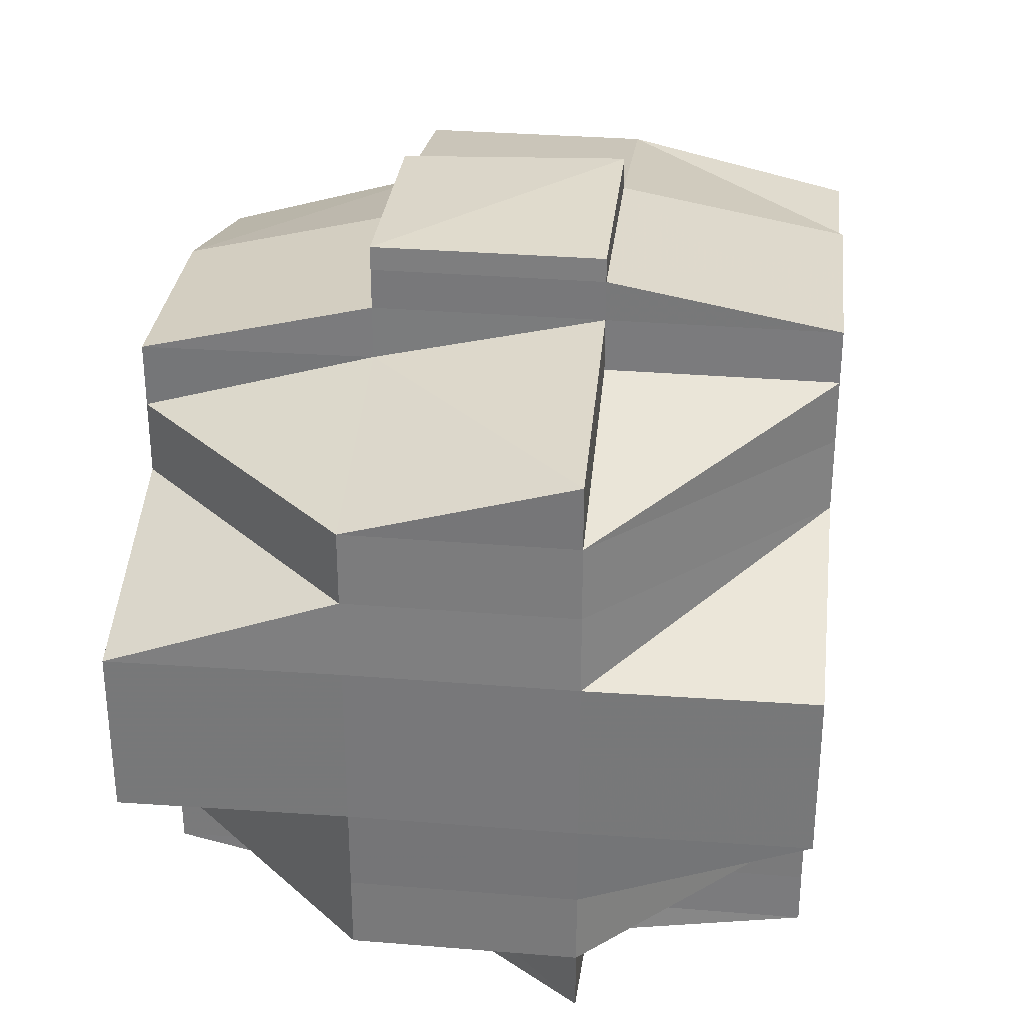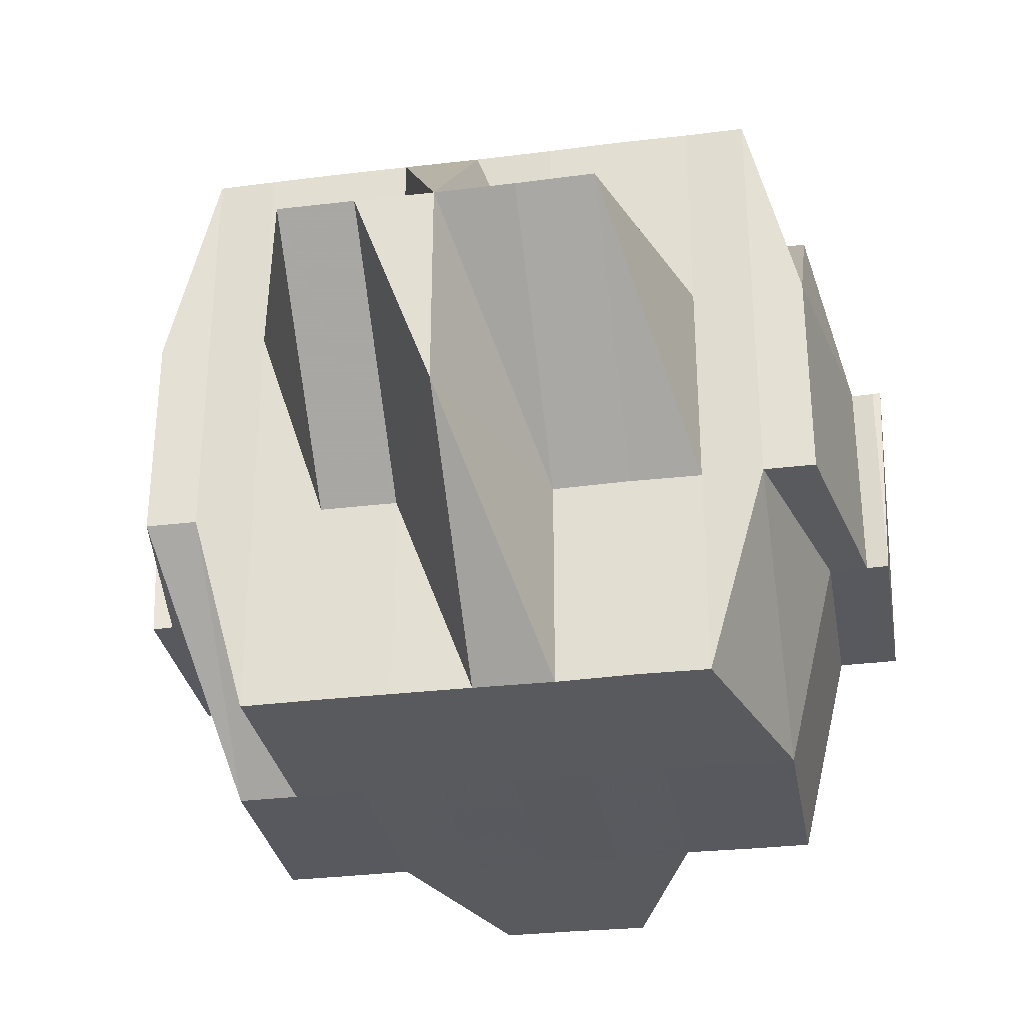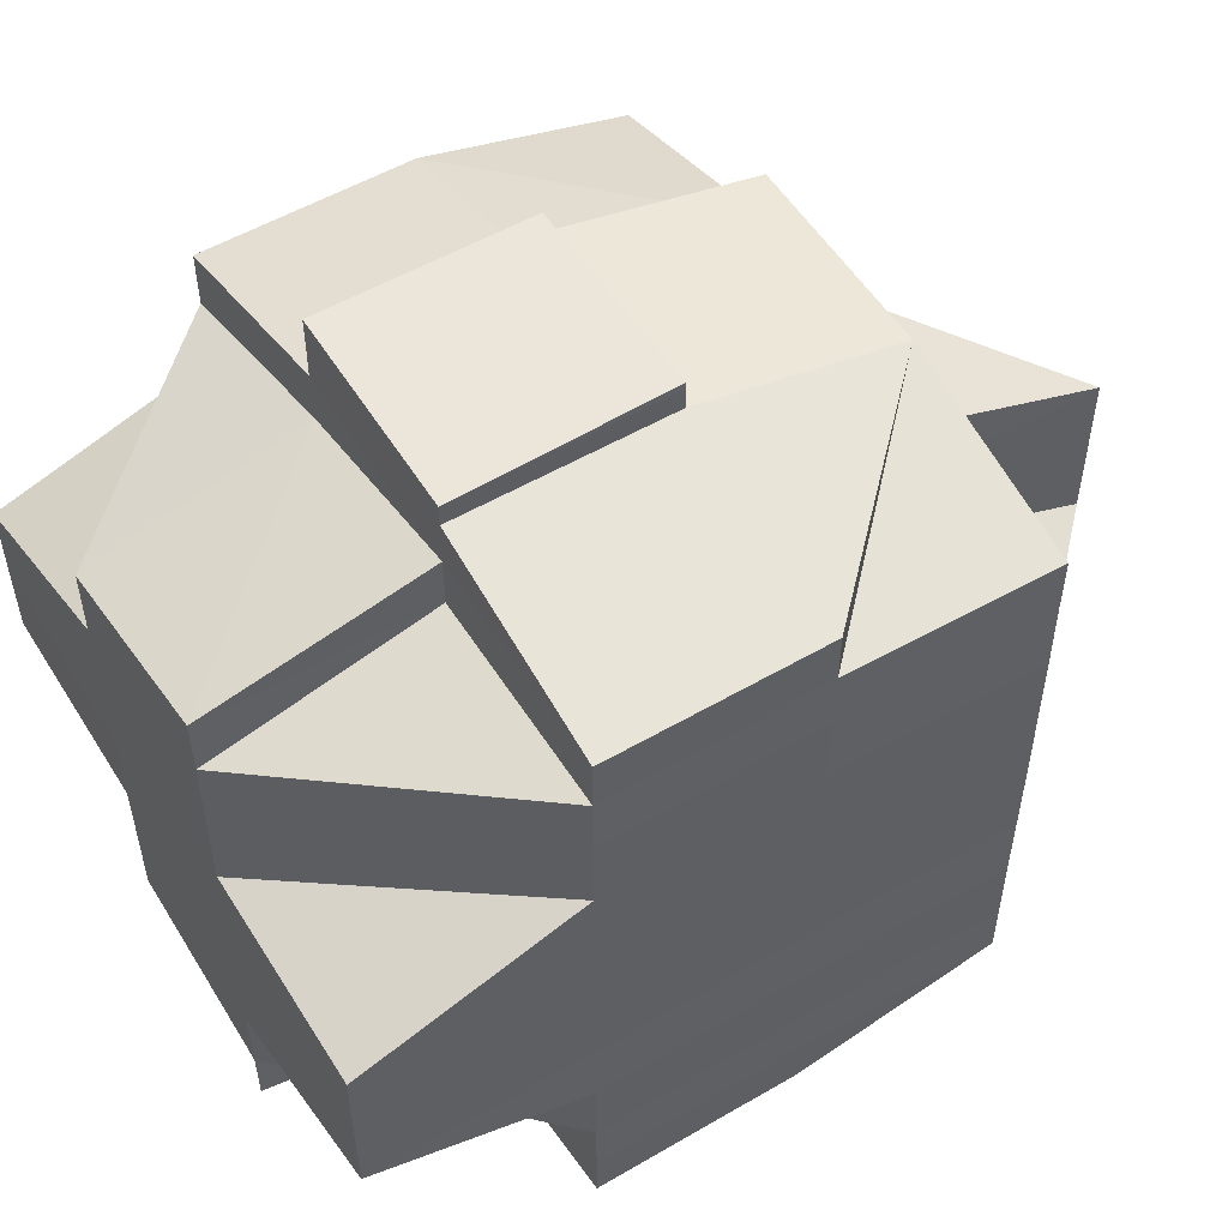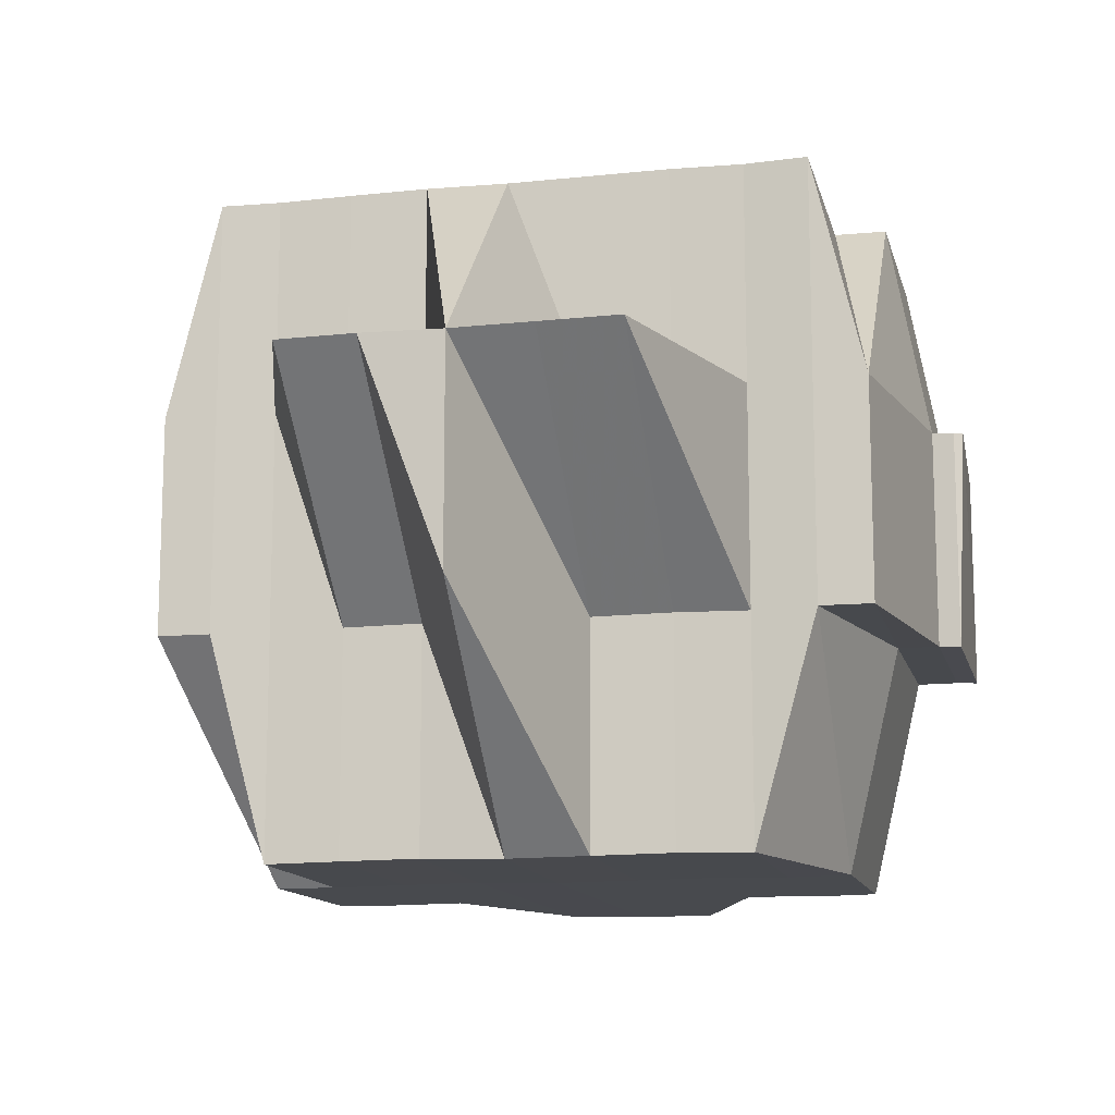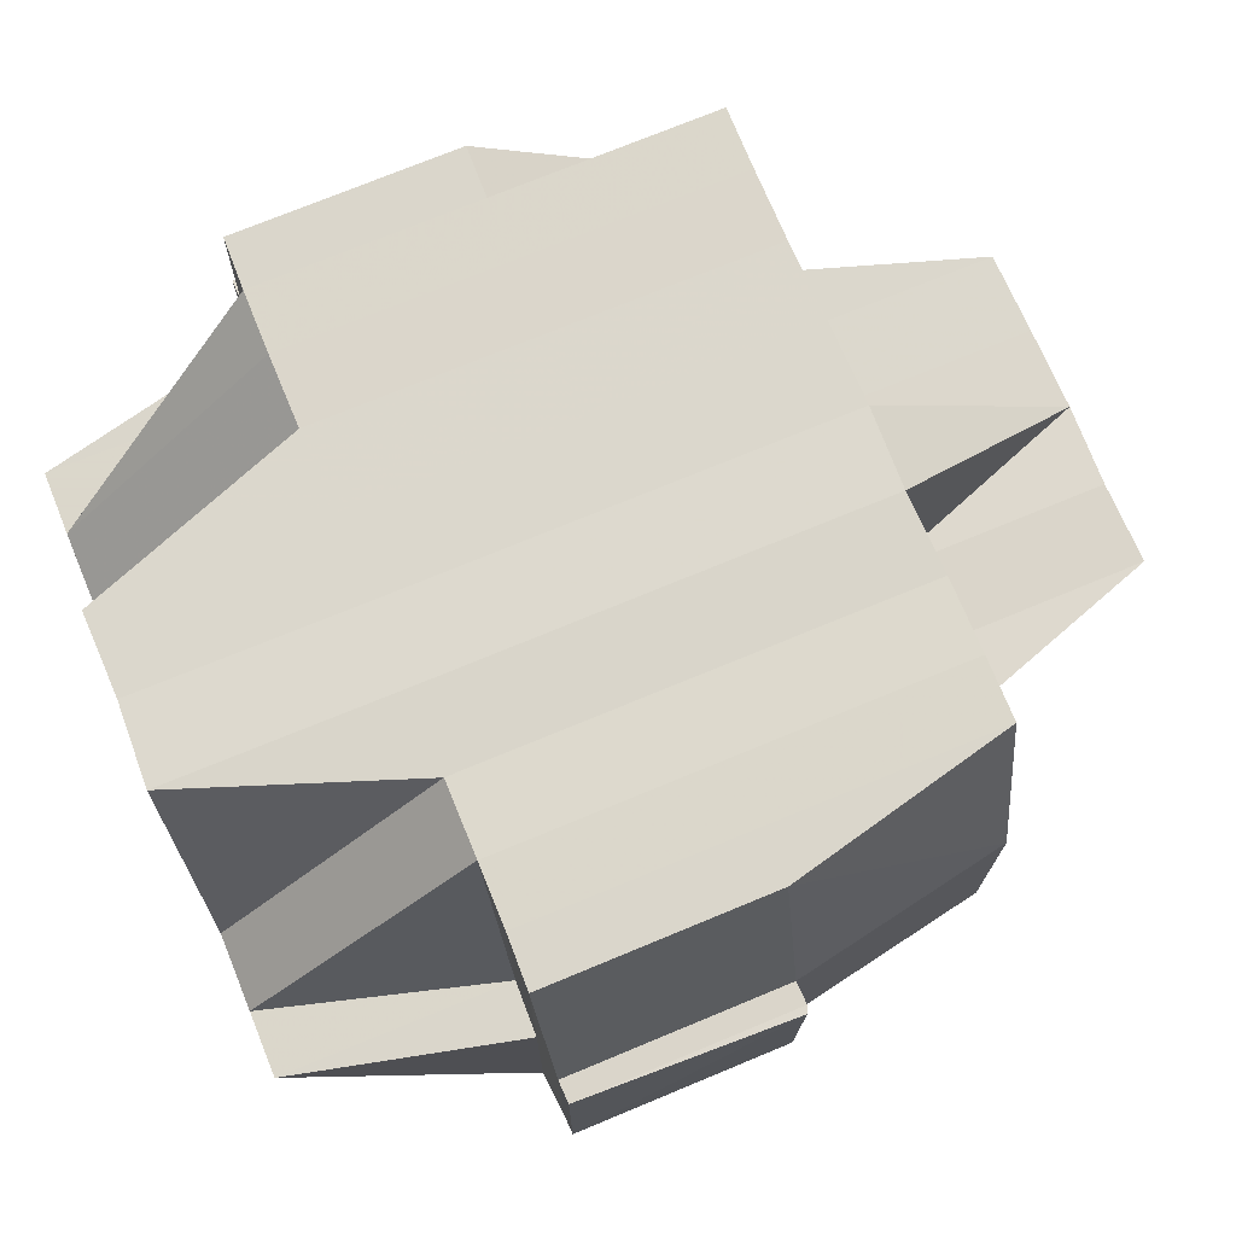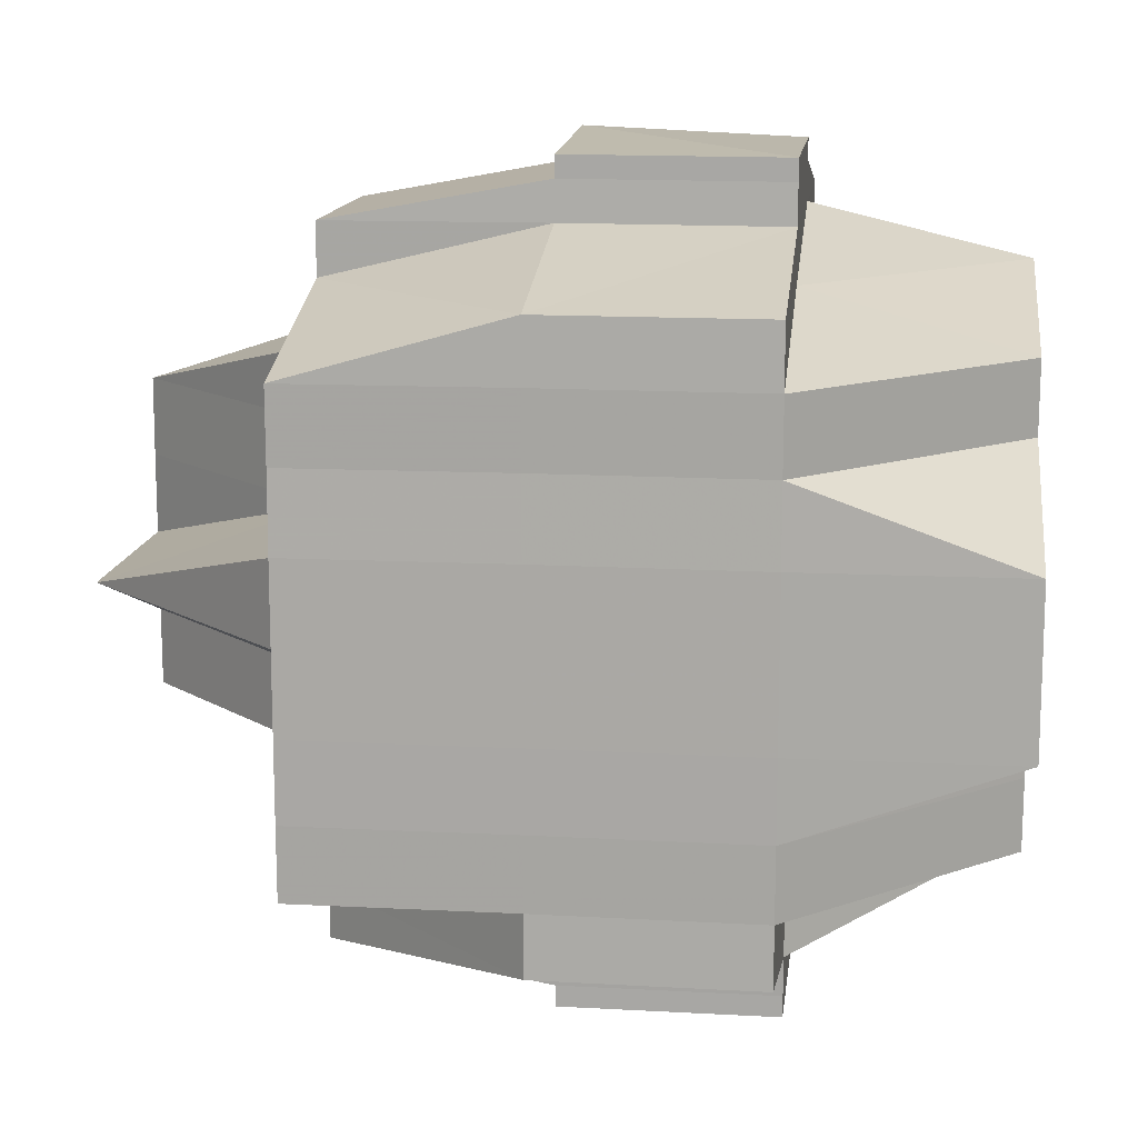
<metadata>
{"format":"obj","ext":"obj","renderer":"f3d","projection":"perspective","resolution":1024,"background":"white","views":[{"elev":31.0,"azim":96.3,"up":"+Z"},{"elev":-31.1,"azim":-79.9,"up":"+Y"},{"elev":53.1,"azim":148.7,"up":"+Z"},{"elev":-12.8,"azim":-77.0,"up":"+Y"},{"elev":73.1,"azim":157.5,"up":"+Y"},{"elev":13.4,"azim":6.9,"up":"+Z"}]}
</metadata>
<code>
o 1124
v 2204 1875 11.57
v 2204 1875 11.57
v 2204 1875 11.57
v 2204 1875 11.57
v 2204 1875 11.57
v 2204 1875 11.57
v 2204 1875 11.57
v 2204 1875 11.57
v 2204 1875 11.57
v 2204 1875 11.56
v 2204 1875 11.56
v 2204 1875 11.56
v 2204 1875 11.56
v 2204 1875 11.56
v 2204 1875 11.57
v 2204 1875 11.56
v 2204 1875 11.57
v 2204 1875 11.57
v 2204 1875 11.57
v 2204 1875 11.57
v 2204 1875 11.57
v 2204 1875 11.57
v 2204 1875 11.56
v 2204 1875 11.56
v 2204 1875 11.57
v 2204 1875 11.56
v 2204 1875 11.56
v 2204 1875 11.56
v 2204 1875 11.56
v 2204 1875 11.56
v 2204 1875 11.56
v 2204 1875 11.56
v 2204 1875 11.56
v 2204 1875 11.56
v 2204 1875 11.56
v 2204 1875 11.56
v 2204 1875 11.56
v 2204 1875 11.56
v 2204 1875 11.56
v 2204 1875 11.56
v 2204 1875 11.56
v 2204 1875 11.56
v 2204 1875 11.56
v 2204 1875 11.55
v 2204 1875 11.56
v 2204 1875 11.56
v 2204 1875 11.55
v 2204 1875 11.56
v 2204 1875 11.56
v 2204 1875 11.56
v 2204 1875 11.56
v 2204 1875 11.55
v 2204 1875 11.56
v 2204 1875 11.55
v 2204 1875 11.55
v 2204 1875 11.56
v 2204 1875 11.56
v 2204 1875 11.56
v 2204 1875 11.56
v 2204 1875 11.56
v 2204 1875 11.56
v 2204 1875 11.57
v 2204 1875 11.57
v 2204 1875 11.56
v 2204 1875 11.56
v 2204 1875 11.56
v 2204 1875 11.56
v 2204 1875 11.57
v 2204 1875 11.56
v 2204 1875 11.56
v 2204 1875 11.57
v 2204 1875 11.57
v 2204 1875 11.56
v 2204 1875 11.56
v 2204 1875 11.56
v 2204 1875 11.56
v 2204 1875 11.56
v 2204 1875 11.56
v 2204 1875 11.56
v 2204 1875 11.56
v 2204 1875 11.56
v 2204 1875 11.56
v 2204 1875 11.56
v 2204 1875 11.56
v 2204 1875 11.56
v 2204 1875 11.56
v 2204 1875 11.56
v 2204 1875 11.56
v 2204 1875 11.56
v 2204 1875 11.56
v 2204 1875 11.56
v 2204 1875 11.55
v 2204 1875 11.55
v 2204 1875 11.55
v 2204 1875 11.56
v 2204 1875 11.55
v 2204 1875 11.55
v 2204 1875 11.55
v 2204 1875 11.56
v 2204 1875 11.56
v 2204 1875 11.56
v 2204 1875 11.55
v 2204 1875 11.55
v 2204 1875 11.55
v 2204 1875 11.55
v 2204 1875 11.55
v 2204 1875 11.55
v 2204 1875 11.55
v 2204 1875 11.55
v 2204 1875 11.55
v 2204 1875 11.55
v 2204 1875 11.55
v 2204 1875 11.54
v 2204 1875 11.55
v 2204 1875 11.55
v 2204 1875 11.55
v 2204 1875 11.54
v 2204 1875 11.55
v 2204 1875 11.55
v 2204 1875 11.55
v 2204 1875 11.56
v 2204 1875 11.56
v 2204 1875 11.56
v 2204 1875 11.54
v 2204 1875 11.54
v 2204 1875 11.54
v 2204 1875 11.54
v 2204 1875 11.54
v 2204 1875 11.54
v 2204 1875 11.55
v 2204 1875 11.54
v 2204 1875 11.54
v 2204 1875 11.54
v 2204 1875 11.54
v 2204 1875 11.54
v 2204 1875 11.54
v 2204 1875 11.53
v 2204 1875 11.54
v 2204 1875 11.54
v 2204 1875 11.53
v 2204 1875 11.53
v 2204 1875 11.53
v 2204 1875 11.53
v 2204 1875 11.54
v 2204 1875 11.53
v 2204 1875 11.53
v 2204 1875 11.53
v 2204 1875 11.53
v 2204 1875 11.53
v 2204 1875 11.53
v 2204 1875 11.54
v 2204 1875 11.54
v 2204 1875 11.54
v 2204 1875 11.54
v 2204 1875 11.53
v 2204 1875 11.53
v 2204 1875 11.53
v 2204 1875 11.53
v 2204 1875 11.53
v 2204 1875 11.53
v 2204 1875 11.53
v 2204 1875 11.53
v 2204 1875 11.53
v 2204 1875 11.53
v 2204 1875 11.53
v 2204 1875 11.53
v 2204 1875 11.53
v 2204 1875 11.53
v 2204 1875 11.53
v 2204 1875 11.53
v 2204 1875 11.53
v 2204 1875 11.53
v 2204 1875 11.53
v 2204 1875 11.54
v 2204 1875 11.53
v 2204 1875 11.53
v 2204 1875 11.53
v 2204 1875 11.53
v 2204 1875 11.54
v 2204 1875 11.54
v 2204 1875 11.54
v 2204 1875 11.54
v 2204 1875 11.53
v 2204 1875 11.53
v 2204 1875 11.53
v 2204 1875 11.53
v 2204 1875 11.54
v 2204 1875 11.53
v 2204 1875 11.54
v 2204 1875 11.54
v 2204 1875 11.54
v 2204 1875 11.54
v 2204 1875 11.54
v 2204 1875 11.54
v 2204 1875 11.54
v 2204 1875 11.54
v 2204 1875 11.54
v 2204 1875 11.54
v 2204 1875 11.54
v 2204 1875 11.54
v 2204 1875 11.54
v 2204 1875 11.54
v 2204 1875 11.54
v 2204 1875 11.54
v 2204 1875 11.54
v 2204 1875 11.54
v 2204 1875 11.55
v 2204 1875 11.55
v 2204 1875 11.55
v 2204 1875 11.54
v 2204 1875 11.55
v 2204 1875 11.54
v 2204 1875 11.54
v 2204 1875 11.55
v 2204 1875 11.55
v 2204 1875 11.54
v 2204 1875 11.54
v 2204 1875 11.55
v 2204 1875 11.55
v 2204 1875 11.55
v 2204 1875 11.55
v 2204 1875 11.55
v 2204 1875 11.55
v 2204 1875 11.55
v 2204 1875 11.55
v 2204 1875 11.55
v 2204 1875 11.56
v 2204 1875 11.55
v 2204 1875 11.56
v 2204 1875 11.56
v 2204 1875 11.56
v 2204 1875 11.56
v 2204 1875 11.56
v 2204 1875 11.56
v 2204 1875 11.56
v 2204 1875 11.56
v 2204 1875 11.56
v 2204 1875 11.56
v 2204 1875 11.56
v 2204 1875 11.56
v 2204 1875 11.56
v 2204 1875 11.55
v 2204 1875 11.55
v 2204 1875 11.55
v 2204 1875 11.55
v 2204 1875 11.55
v 2204 1875 11.55
v 2204 1875 11.55
v 2204 1875 11.55
v 2204 1875 11.55
v 2204 1875 11.55
v 2204 1875 11.55
v 2204 1875 11.55
v 2204 1875 11.55
v 2204 1875 11.55
v 2204 1875 11.55
v 2204 1875 11.54
v 2204 1875 11.54
v 2204 1875 11.55
v 2204 1875 11.54
v 2204 1875 11.54
v 2204 1875 11.54
v 2204 1875 11.54
v 2204 1875 11.54
v 2204 1875 11.55
v 2204 1875 11.54
v 2204 1875 11.55
v 2204 1875 11.55
v 2204 1875 11.54
v 2204 1875 11.54
v 2204 1875 11.54
v 2204 1875 11.54
v 2204 1875 11.54
v 2204 1875 11.54
v 2204 1875 11.55
v 2204 1875 11.55
v 2204 1875 11.54
v 2204 1875 11.55
v 2204 1875 11.55
v 2204 1875 11.55
v 2204 1875 11.54
v 2204 1875 11.54
v 2204 1875 11.55
v 2204 1875 11.55
v 2204 1875 11.55
v 2204 1875 11.55
v 2204 1875 11.55
v 2204 1875 11.56
v 2204 1875 11.56
v 2204 1875 11.55
v 2204 1875 11.57
v 2204 1875 11.57
v 2204 1875 11.57
v 2204 1875 11.57
v 2204 1875 11.57
v 2204 1875 11.57
v 2204 1875 11.57
v 2204 1875 11.57
v 2204 1875 11.56
v 2204 1875 11.56
v 2204 1875 11.56
v 2204 1875 11.56
v 2204 1875 11.56
v 2204 1875 11.53
v 2204 1875 11.53
v 2204 1875 11.54
v 2204 1875 11.54
v 2204 1875 11.53
v 2204 1875 11.54
v 2204 1875 11.53
v 2204 1875 11.53
v 2204 1875 11.53
v 2204 1875 11.53
v 2204 1875 11.53
f 1 2 3
f 4 5 3
f 6 7 4
f 8 9 5
f 7 10 8
f 11 12 8
f 12 13 14
f 12 14 15
f 11 16 12
f 17 15 18
f 19 17 20
f 20 21 22
f 23 24 19
f 25 24 17
f 24 26 21
f 27 28 24
f 24 29 11
f 29 30 26
f 31 29 24
f 32 33 30
f 29 32 34
f 31 35 29
f 35 32 29
f 36 35 31
f 37 38 32
f 39 36 31
f 36 40 35
f 41 39 31
f 42 43 36
f 43 44 40
f 45 40 36
f 46 47 45
f 48 39 41
f 49 50 39
f 51 49 41
f 50 52 53
f 52 54 55
f 56 41 57
f 41 58 59
f 60 41 61
f 60 59 62
f 63 62 2
f 63 60 25
f 64 60 63
f 65 64 63
f 64 66 67
f 68 69 63
f 69 70 64
f 71 68 72
f 73 74 64
f 75 73 76
f 77 78 73
f 73 79 74
f 80 79 73
f 79 81 74
f 74 81 82
f 80 83 79
f 79 84 81
f 83 84 79
f 85 83 80
f 84 86 81
f 81 86 48
f 81 87 88
f 86 89 87
f 90 88 91
f 84 92 86
f 83 93 84
f 94 92 95
f 96 97 92
f 92 98 86
f 86 98 99
f 99 100 101
f 102 103 100
f 98 104 102
f 98 105 89
f 104 106 105
f 92 107 98
f 107 104 98
f 108 107 92
f 97 109 107
f 107 110 104
f 111 110 107
f 110 112 104
f 111 113 110
f 110 113 112
f 104 112 114
f 112 115 114
f 114 115 116
f 114 116 55
f 112 117 115
f 113 117 112
f 115 118 119
f 55 119 120
f 55 120 121
f 122 121 123
f 124 125 118
f 126 127 125
f 117 128 124
f 117 129 130
f 128 131 129
f 132 128 117
f 113 132 117
f 128 133 126
f 133 134 131
f 135 133 128
f 136 137 135
f 138 139 128
f 139 140 133
f 140 141 142
f 143 142 133
f 133 142 144
f 142 145 144
f 142 146 145
f 147 146 142
f 145 146 148
f 146 149 150
f 145 148 151
f 151 150 152
f 144 145 153
f 153 145 151
f 144 153 154
f 155 156 149
f 157 155 158
f 159 160 156
f 161 160 162
f 163 159 164
f 147 162 165
f 166 167 147
f 167 168 169
f 170 166 171
f 172 147 171
f 171 169 173
f 171 173 174
f 175 176 172
f 176 177 178
f 179 174 180
f 181 179 182
f 164 178 183
f 184 164 185
f 186 175 184
f 184 183 187
f 188 184 189
f 190 187 191
f 190 184 192
f 193 183 194
f 193 194 195
f 196 193 197
f 198 170 193
f 151 190 199
f 199 190 200
f 201 202 199
f 200 193 203
f 203 193 204
f 204 179 132
f 204 132 113
f 205 204 113
f 203 204 205
f 205 113 111
f 200 203 206
f 206 203 205
f 207 205 111
f 206 205 207
f 207 208 209
f 210 200 206
f 199 200 210
f 211 206 207
f 210 206 211
f 212 199 210
f 213 199 212
f 212 210 214
f 215 216 211
f 217 201 212
f 218 215 219
f 220 211 219
f 221 218 222
f 223 219 222
f 219 211 224
f 211 207 224
f 224 207 108
f 219 224 93
f 222 219 93
f 93 224 225
f 222 93 83
f 224 209 226
f 93 226 227
f 85 222 83
f 228 222 85
f 229 228 85
f 230 85 80
f 229 85 230
f 230 231 232
f 16 232 233
f 16 230 234
f 235 16 236
f 237 230 16
f 237 229 230
f 238 239 16
f 240 229 237
f 32 240 237
f 241 240 32
f 38 242 240
f 240 243 229
f 244 243 240
f 243 245 229
f 245 228 229
f 244 246 243
f 245 247 228
f 243 248 245
f 246 248 243
f 248 247 245
f 249 246 244
f 250 251 248
f 247 252 253
f 251 217 254
f 248 254 247
f 255 254 248
f 254 214 247
f 247 214 223
f 214 256 252
f 214 257 256
f 254 212 214
f 258 212 254
f 259 260 255
f 260 261 258
f 262 260 259
f 263 264 260
f 265 263 259
f 260 266 267
f 259 267 268
f 261 269 266
f 261 270 269
f 154 261 260
f 154 153 261
f 153 151 261
f 271 272 154
f 273 271 274
f 275 273 276
f 274 277 278
f 279 278 280
f 281 282 277
f 283 281 284
f 284 259 249
f 249 259 246
f 285 265 249
f 44 285 286
f 116 249 286
f 286 249 244
f 286 287 288
f 40 288 289
f 40 286 241
f 290 286 40
f 291 292 293
f 292 294 295
f 296 297 298
f 299 300 301
f 302 303 300
f 304 305 306
f 307 308 309
f 310 311 312
f 312 313 314

</code>
